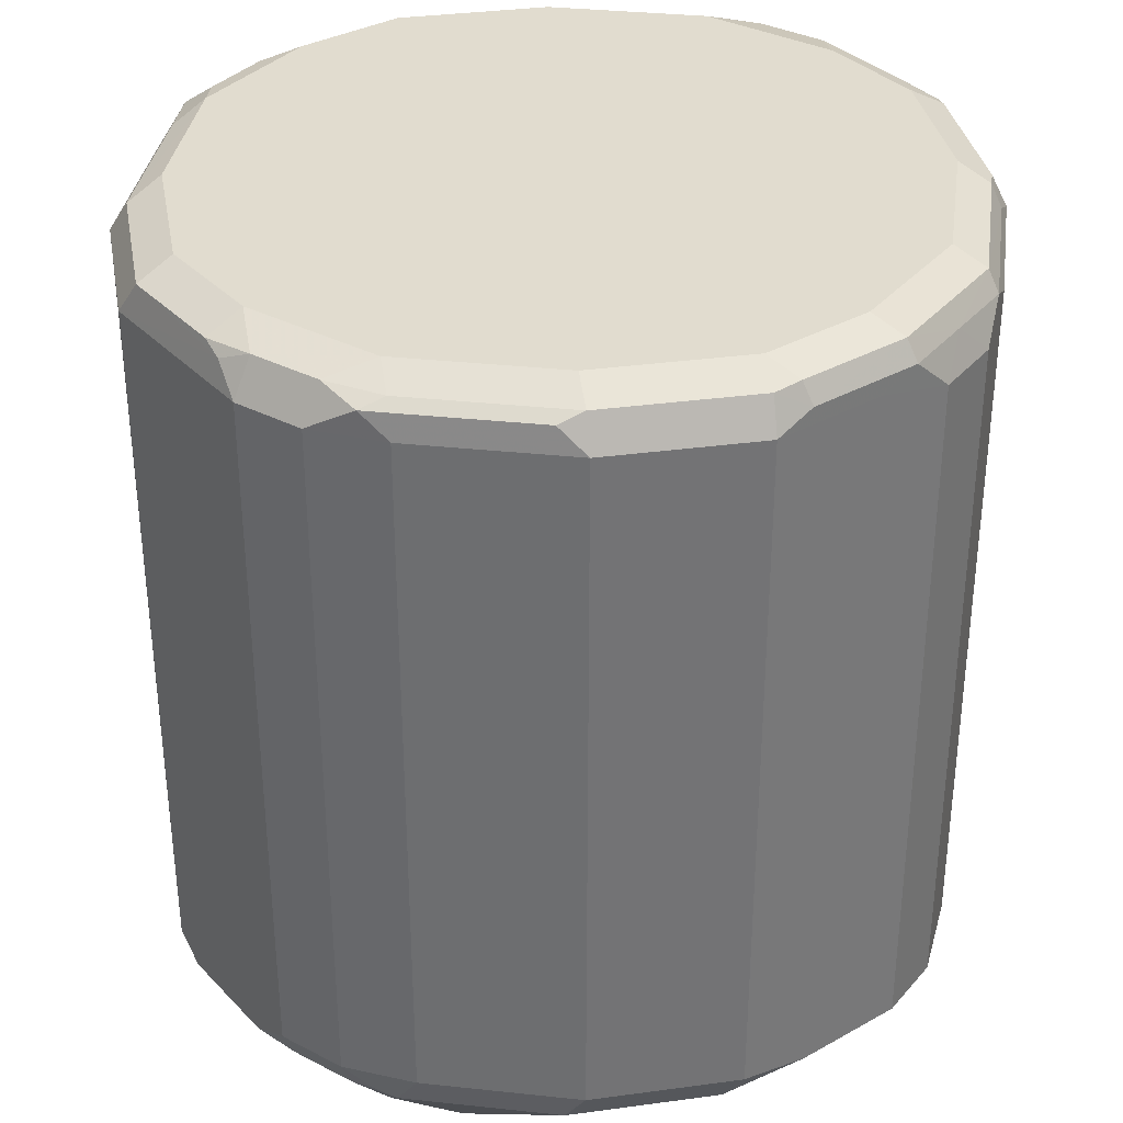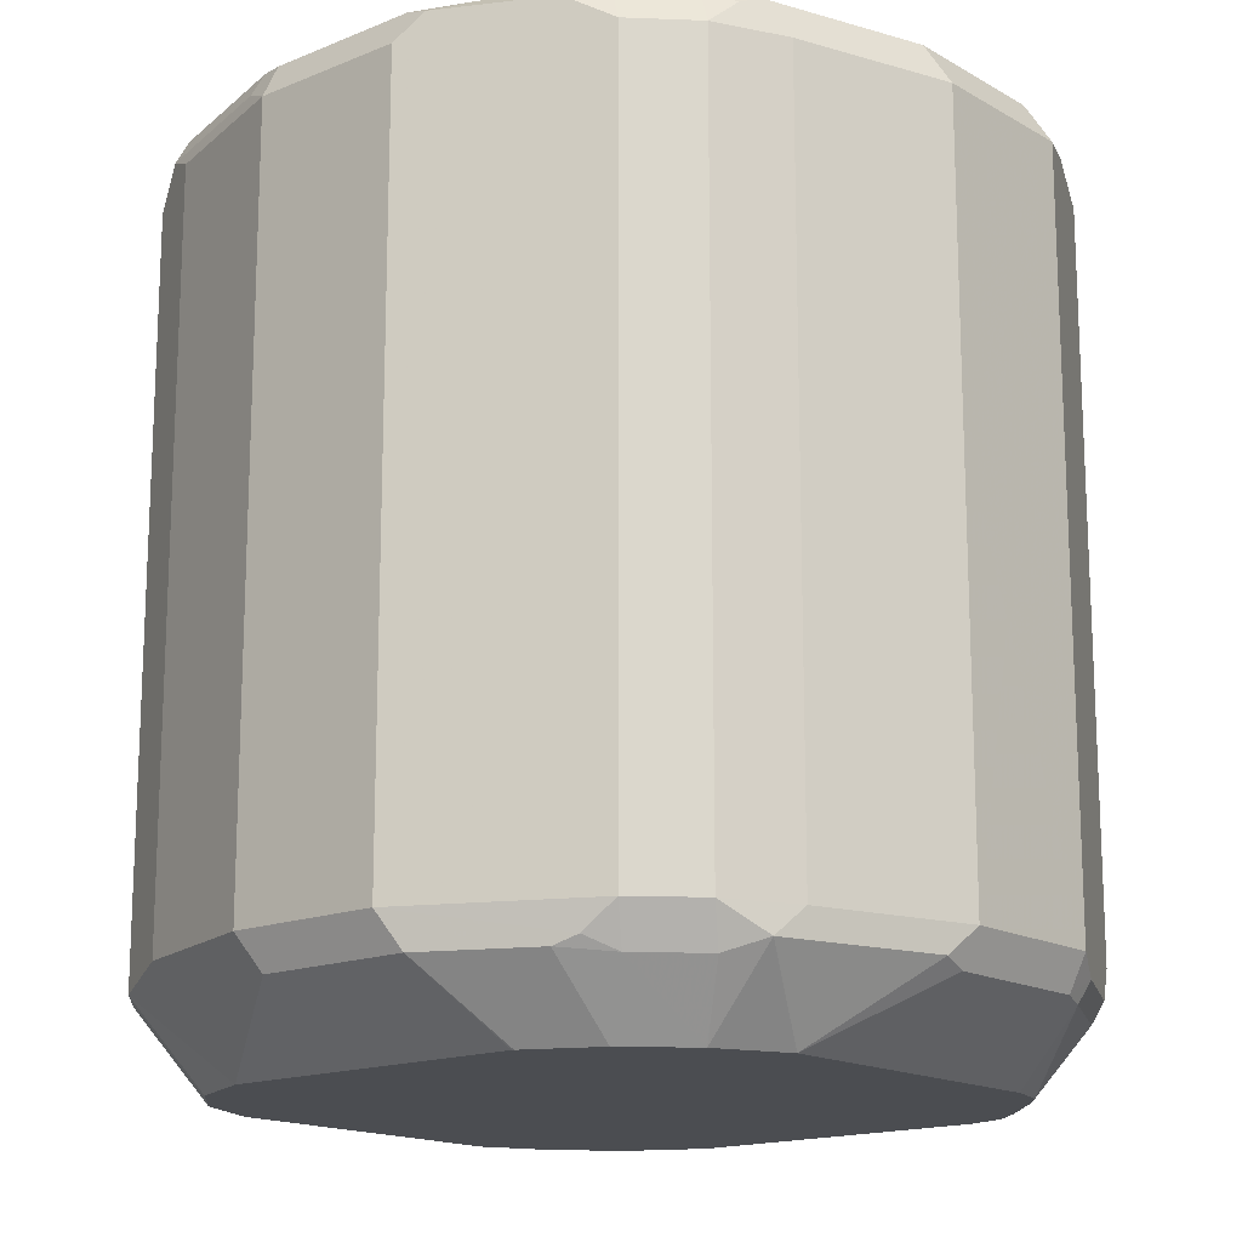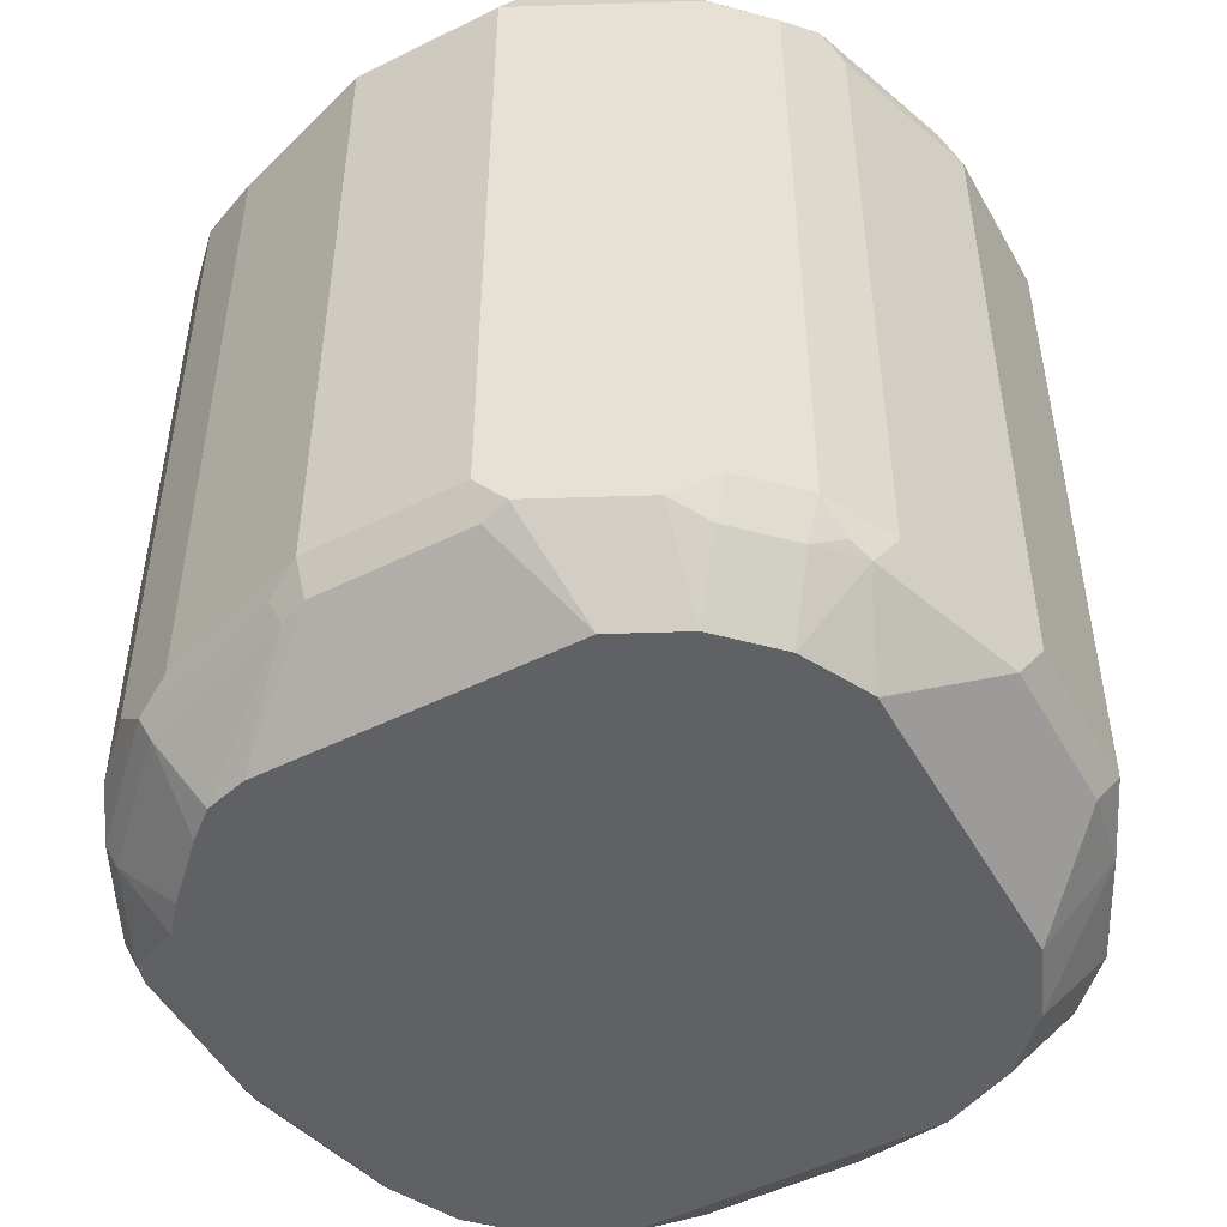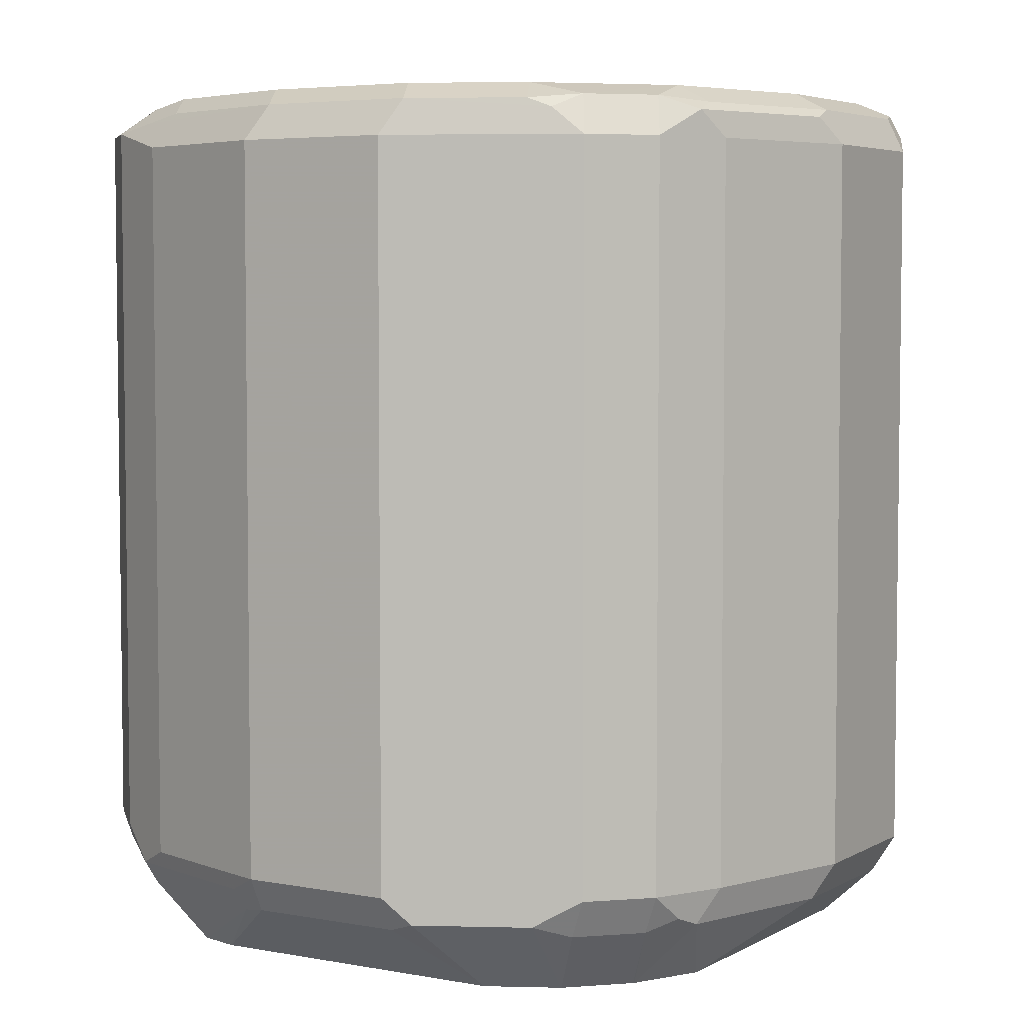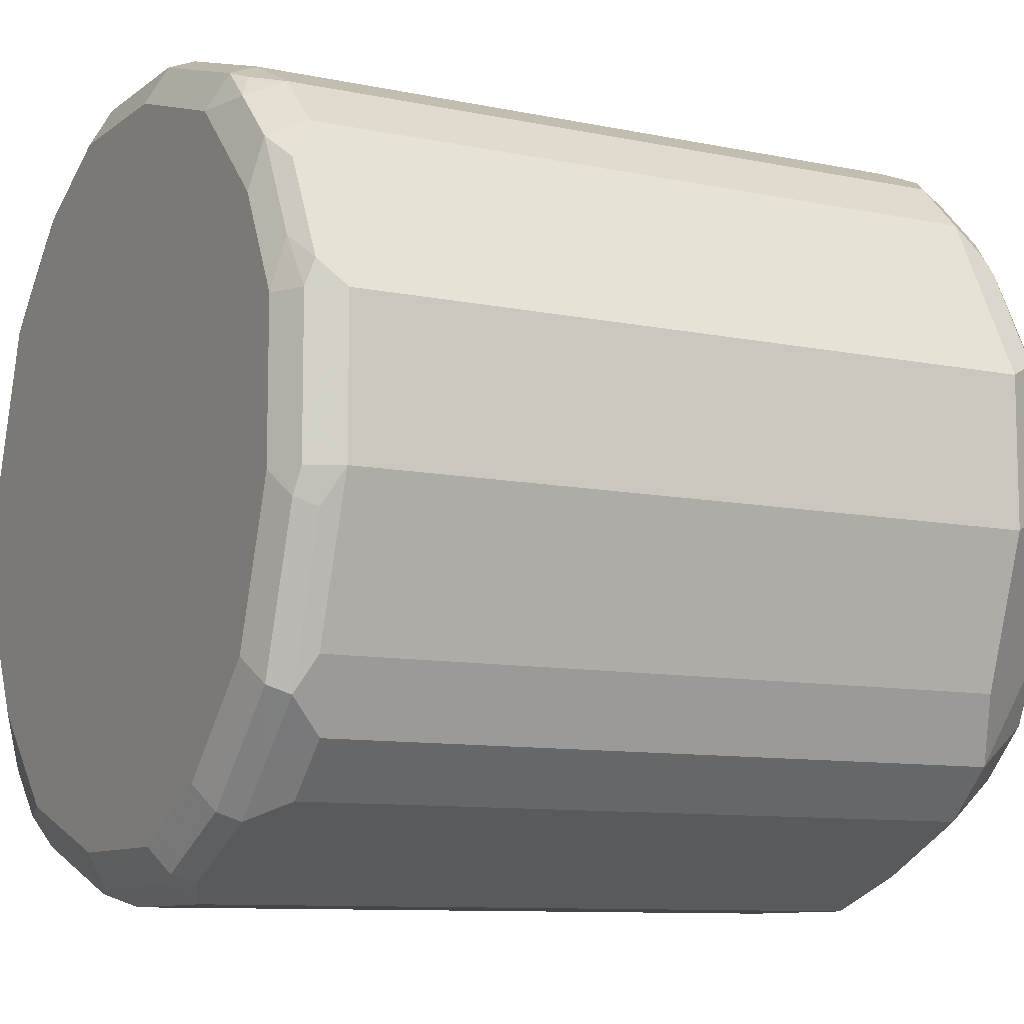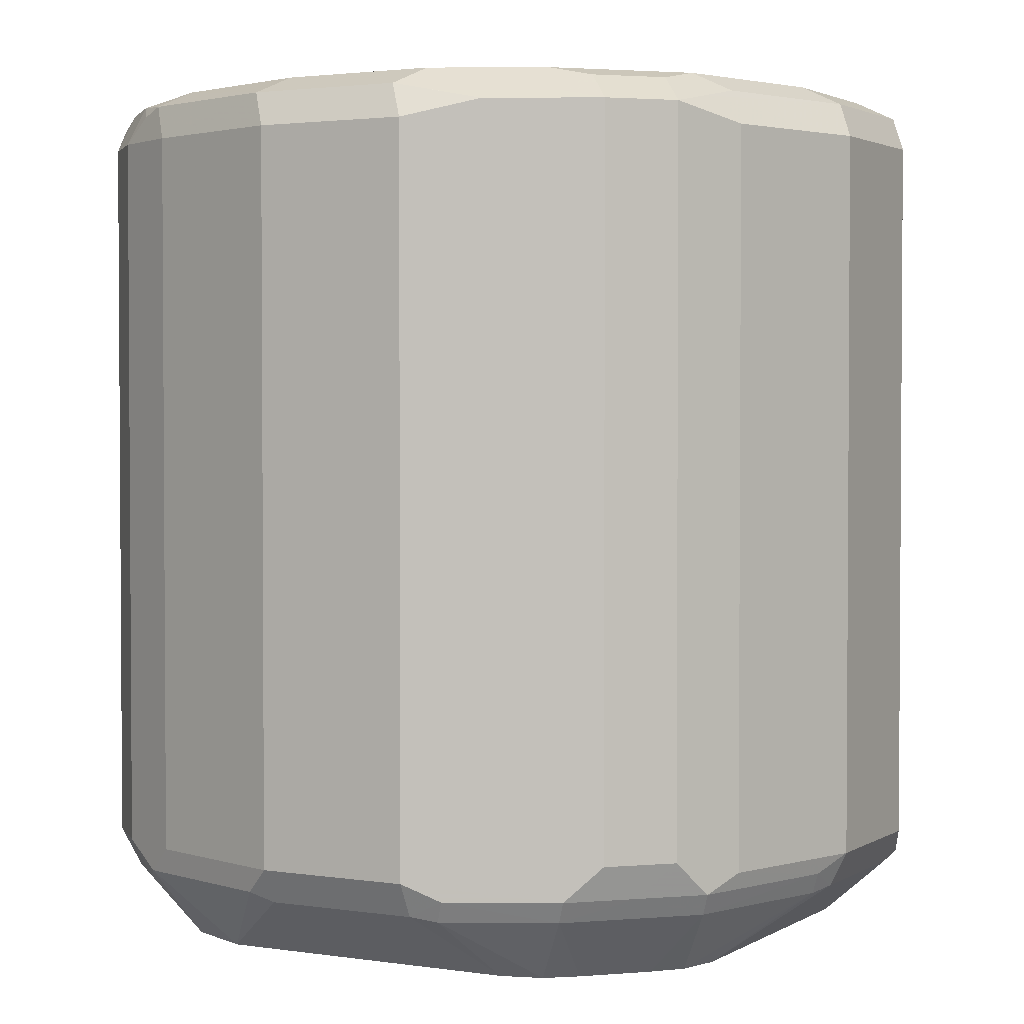
<metadata>
{"format":"obj","ext":"obj","renderer":"f3d","projection":"perspective","resolution":1024,"background":"white","views":[{"elev":34.5,"azim":169.7,"up":"+Y"},{"elev":-16.0,"azim":-49.6,"up":"+Y"},{"elev":-50.1,"azim":118.6,"up":"+Y"},{"elev":4.8,"azim":121.1,"up":"+Y"},{"elev":-9.5,"azim":-118.9,"up":"+Z"},{"elev":2.3,"azim":28.4,"up":"+Y"}]}
</metadata>
<code>
v -0.1622 0.6287 -0.02026
v -0.1419 0.6287 -0.08111
v -0.1318 0.6185 -0.09125
v -0.1219 0.5885 -0.06104
v -0.1555 0.6151 -0.0135
v -0.1622 0.6287 0.04056
v -0.1622 0.9125 -0.02026
v -0.1284 0.6219 -0.1081
v -0.1419 0.9125 -0.08111
v -0.125 0.605 -0.08448
v -0.1096 0.5885 -0.08931
v -0.1219 0.5885 0.0606
v -0.1555 0.6151 0.04729
v -0.1318 0.6185 0.0963
v -0.1419 0.6287 0.08111
v -0.1622 0.9125 0.04056
v -0.1555 0.926 -0.02026
v -0.1555 0.9193 -0.03379
v -0.1081 0.6219 -0.1284
v -0.1284 0.9058 -0.1081
v -0.1352 0.9193 -0.09461
v -0.08931 0.5885 -0.1096
v -0.1217 0.5885 0.06133
v -0.1352 0.6151 0.08785
v -0.1284 0.6287 0.1081
v -0.1217 0.6135 0.1039
v -0.1419 0.9125 0.08111
v -0.1571 0.9227 0.05069
v -0.1555 0.926 0.04056
v -0.1419 0.9328 -0.02026
v -0.1521 0.9277 -0.03039
v -0.1318 0.9277 -0.09125
v -0.08111 0.6287 -0.1419
v -0.06758 0.6219 -0.1487
v -0.1081 0.9058 -0.1284
v -0.1149 0.9193 -0.1149
v -0.06104 0.5885 -0.1219
v -0.1151 0.5885 0.07444
v -0.1083 0.5885 0.08778
v -0.1081 0.6287 0.1284
v -0.1284 0.9125 0.1081
v -0.108 0.5885 0.08817
v -0.08766 0.5885 0.1085
v -0.1014 0.6135 0.1242
v -0.1369 0.9227 0.09125
v -0.1445 0.9277 0.06082
v -0.1419 0.9328 0.04056
v -0.1217 0.9328 -0.08111
v -0.09125 0.9277 -0.1318
v -0.04056 0.6287 -0.1622
v -0.08111 0.9125 -0.1419
v -0.03379 0.6151 -0.1555
v -0.09461 0.9193 -0.1352
v 0.0606 0.5885 -0.1219
v -0.09125 0.6185 0.1369
v -0.08111 0.6287 0.1419
v -0.1081 0.9125 0.1284
v -0.1039 0.9277 0.1217
v -0.1242 0.9277 0.1014
v -0.06082 0.5885 0.1219
v -0.1217 0.9328 0.08111
v -0.08111 0.9328 -0.1217
v -0.05069 0.9277 -0.1521
v -0.05406 0.9193 -0.1555
v 0.02026 0.6287 -0.1622
v -0.04056 0.9125 -0.1622
v 0.02703 0.6151 -0.1555
v 0.06133 0.5885 -0.1217
v -0.03039 0.6185 0.1571
v -0.02026 0.6287 0.1622
v -0.08111 0.9125 0.1419
v -0.0963 0.9227 0.1318
v -0.08785 0.926 0.1352
v -0.08111 0.9328 0.1217
v 0.06082 0.5885 0.1219
v -0.02026 0.6151 0.1555
v -0.04056 0.9328 -0.1419
v -0.04056 0.926 -0.1555
v 0.08111 0.6287 -0.1419
v 0.02026 0.9125 -0.1622
v 0.08785 0.6151 -0.1352
v 0.07444 0.5885 -0.1151
v 0.04056 0.6287 0.1622
v -0.02026 0.9125 0.1622
v -0.02703 0.926 0.1555
v -0.02026 0.9328 0.1419
v 0.06152 0.5885 0.1217
v 0.05069 0.6135 0.1521
v 0.04056 0.6151 0.1555
v 0.02026 0.9328 -0.1419
v 0.02026 0.926 -0.1555
v 0.1081 0.6287 -0.1284
v 0.0963 0.6185 -0.1318
v 0.08111 0.9125 -0.1419
v 0.03039 0.9227 -0.1571
v 0.1039 0.6135 -0.1217
v 0.08778 0.5885 -0.1083
v 0.05406 0.6219 0.1555
v 0.08111 0.6287 0.1419
v 0.04056 0.9125 0.1622
v 0.03379 0.926 0.1555
v 0.04056 0.9328 0.1419
v 0.07683 0.5885 0.1174
v 0.09125 0.6135 0.1318
v 0.08111 0.9328 -0.1217
v 0.08111 0.926 -0.1352
v 0.1284 0.6287 -0.1081
v 0.1081 0.9125 -0.1284
v 0.09125 0.9227 -0.1369
v 0.1085 0.5885 -0.08766
v 0.08817 0.5885 -0.108
v 0.1242 0.6135 -0.1014
v 0.09461 0.6219 0.1352
v 0.1081 0.6354 0.1284
v 0.08111 0.9125 0.1419
v 0.06758 0.9193 0.1487
v 0.05069 0.9227 0.1521
v 0.09125 0.9227 0.1318
v 0.08111 0.9328 0.1217
v 0.08785 0.5885 0.1081
v 0.1318 0.6135 0.09125
v 0.1149 0.6219 0.1149
v 0.1217 0.9328 -0.08111
v 0.1217 0.9277 -0.1039
v 0.1014 0.9277 -0.1242
v 0.1419 0.6287 -0.08111
v 0.1369 0.6185 -0.09125
v 0.1284 0.9125 -0.1081
v 0.1219 0.5885 -0.06082
v 0.1571 0.6185 -0.05069
v 0.1284 0.6354 0.1081
v 0.1081 0.9193 0.1284
v 0.09801 0.9294 0.1183
v 0.1217 0.9328 0.08111
v 0.1081 0.5885 0.08785
v 0.1521 0.6135 0.03039
v 0.1555 0.6219 0.03379
v 0.1352 0.6219 0.09461
v 0.1174 0.5885 0.07683
v 0.1419 0.9328 -0.04056
v 0.1555 0.926 -0.04729
v 0.1352 0.926 -0.08785
v 0.1318 0.9227 -0.0963
v 0.1622 0.6287 -0.04056
v 0.1419 0.9125 -0.08111
v 0.1219 0.5885 0.06082
v 0.1555 0.6151 -0.04056
v 0.1419 0.6287 0.08111
v 0.1284 0.9193 0.1081
v 0.1183 0.9294 0.09801
v 0.1419 0.9328 0.02026
v 0.1318 0.9227 0.09125
v 0.1352 0.926 0.07435
v 0.1555 0.926 0.0135
v 0.1555 0.6151 0.02026
v 0.1217 0.5885 0.06152
v 0.1622 0.6287 0.02026
v 0.1622 0.9125 -0.04056
v 0.1419 0.9125 0.08111
v 0.1622 0.9125 0.02026
f 1 2 3
f 92 96 93
f 92 107 96
f 91 105 106
f 91 109 95
f 91 106 109
f 90 105 91
f 88 98 89
f 88 104 98
f 88 103 104
f 87 103 88
f 85 102 86
f 85 101 102
f 84 101 85
f 84 100 101
f 83 115 100
f 92 108 128
f 92 128 107
f 94 109 108
f 96 110 111
f 104 120 135
f 103 120 104
f 101 119 102
f 101 118 119
f 101 117 118
f 101 116 117
f 100 116 101
f 83 99 115
f 100 132 116
f 99 132 115
f 99 114 132
f 99 113 114
f 98 104 113
f 96 112 110
f 96 107 112
f 96 111 97
f 100 115 132
f 83 113 99
f 83 98 113
f 83 89 98
f 70 83 100
f 70 89 83
f 70 76 89
f 69 76 70
f 68 81 82
f 67 81 68
f 67 79 81
f 70 100 84
f 66 91 80
f 65 94 79
f 65 80 94
f 65 79 67
f 64 78 66
f 63 77 78
f 63 78 64
f 60 76 69
f 66 78 91
f 104 135 121
f 71 84 85
f 71 73 72
f 81 97 82
f 81 96 97
f 81 93 96
f 80 109 94
f 80 95 109
f 80 91 95
f 79 108 92
f 71 85 73
f 79 94 108
f 79 92 93
f 77 91 78
f 77 90 91
f 75 88 89
f 75 87 88
f 74 85 86
f 73 85 74
f 79 93 81
f 104 121 122
f 104 122 113
f 105 123 124
f 137 155 157
f 136 146 155
f 136 156 146
f 136 139 156
f 136 155 137
f 134 154 151
f 134 153 154
f 137 157 148
f 134 152 153
f 132 150 133
f 132 149 150
f 131 159 149
f 131 148 159
f 131 138 148
f 130 144 147
f 129 155 146
f 134 150 152
f 129 147 155
f 137 148 138
f 140 154 141
f 152 154 153
f 152 160 154
f 152 159 160
f 149 152 150
f 149 159 152
f 148 160 159
f 148 157 160
f 140 151 154
f 144 160 157
f 144 155 147
f 144 157 155
f 143 158 145
f 141 143 142
f 141 158 143
f 141 160 158
f 141 154 160
f 144 158 160
f 60 89 76
f 129 130 147
f 126 158 144
f 114 149 132
f 114 131 149
f 114 122 131
f 113 122 114
f 110 130 129
f 110 127 130
f 110 112 127
f 116 132 118
f 108 124 128
f 107 145 126
f 107 128 145
f 107 127 112
f 107 126 127
f 106 125 109
f 105 125 106
f 105 124 125
f 108 109 125
f 128 143 145
f 116 118 117
f 118 133 119
f 126 145 158
f 126 130 127
f 126 144 130
f 124 143 128
f 124 142 143
f 123 142 124
f 123 141 142
f 118 132 133
f 123 140 141
f 121 139 136
f 121 135 139
f 121 138 122
f 121 137 138
f 121 136 137
f 119 150 134
f 119 133 150
f 122 138 131
f 60 75 89
f 108 125 124
f 58 74 61
f 9 21 20
f 9 18 21
f 8 35 19
f 8 20 35
f 8 11 10
f 8 22 11
f 8 19 22
f 7 18 9
f 7 17 18
f 7 29 17
f 7 16 29
f 6 27 16
f 6 15 27
f 6 14 15
f 6 13 14
f 12 23 13
f 13 24 14
f 13 23 24
f 14 25 15
f 19 34 22
f 19 50 34
f 19 33 50
f 18 32 21
f 18 31 32
f 17 31 18
f 17 30 31
f 4 13 5
f 17 47 30
f 16 28 29
f 16 45 28
f 16 27 45
f 15 41 27
f 15 25 41
f 14 26 25
f 14 24 26
f 17 29 47
f 4 12 13
f 4 23 12
f 4 38 23
f 4 11 22
f 4 10 11
f 3 10 4
f 3 8 10
f 2 20 8
f 2 9 20
f 2 8 3
f 4 22 37
f 1 9 2
f 1 16 7
f 1 6 16
f 1 13 6
f 1 5 13
f 1 4 5
f 1 3 4
f 58 61 59
f 1 7 9
f 19 35 51
f 4 37 54
f 4 68 82
f 4 39 38
f 4 43 42
f 4 60 43
f 4 75 60
f 4 87 75
f 4 103 87
f 4 120 103
f 4 54 68
f 4 135 120
f 4 156 139
f 4 146 156
f 4 129 146
f 4 110 129
f 4 111 110
f 4 97 111
f 4 82 97
f 4 139 135
f 19 51 33
f 4 42 39
f 20 36 35
f 46 61 47
f 46 59 61
f 43 55 44
f 43 60 55
f 41 59 45
f 41 58 59
f 41 57 58
f 49 62 77
f 40 71 57
f 40 55 56
f 40 44 55
f 37 67 54
f 37 52 67
f 36 49 53
f 35 53 51
f 35 36 53
f 40 56 71
f 34 52 37
f 49 63 64
f 50 65 67
f 58 73 74
f 20 21 36
f 58 72 73
f 57 72 58
f 57 71 72
f 56 84 71
f 56 70 84
f 49 64 53
f 55 60 69
f 55 69 70
f 54 67 68
f 51 64 66
f 51 53 64
f 50 80 65
f 50 66 80
f 50 67 52
f 55 70 56
f 34 50 52
f 49 77 63
f 33 51 66
f 28 46 29
f 28 59 46
f 28 45 59
f 27 41 45
f 26 44 40
f 26 42 43
f 26 39 42
f 29 46 47
f 25 57 41
f 25 26 40
f 24 39 26
f 24 38 39
f 23 38 24
f 33 66 50
f 22 34 37
f 21 32 36
f 25 40 57
f 30 47 61
f 26 43 44
f 30 77 62
f 32 48 62
f 30 32 31
f 30 48 32
f 30 62 48
f 30 90 77
f 32 62 49
f 30 105 90
f 30 61 74
f 30 123 105
f 30 140 123
f 30 151 140
f 30 134 151
f 30 119 134
f 30 102 119
f 30 86 102
f 30 74 86
f 32 49 36

</code>
